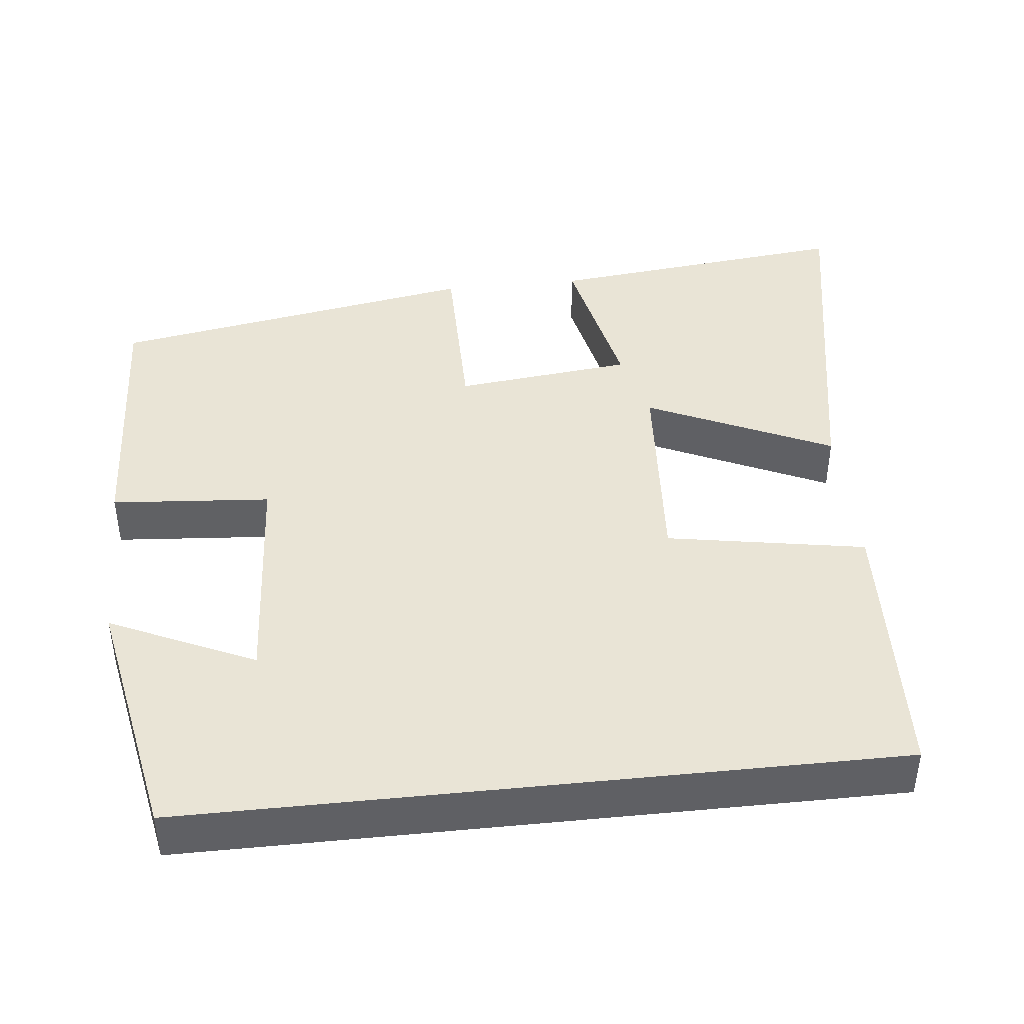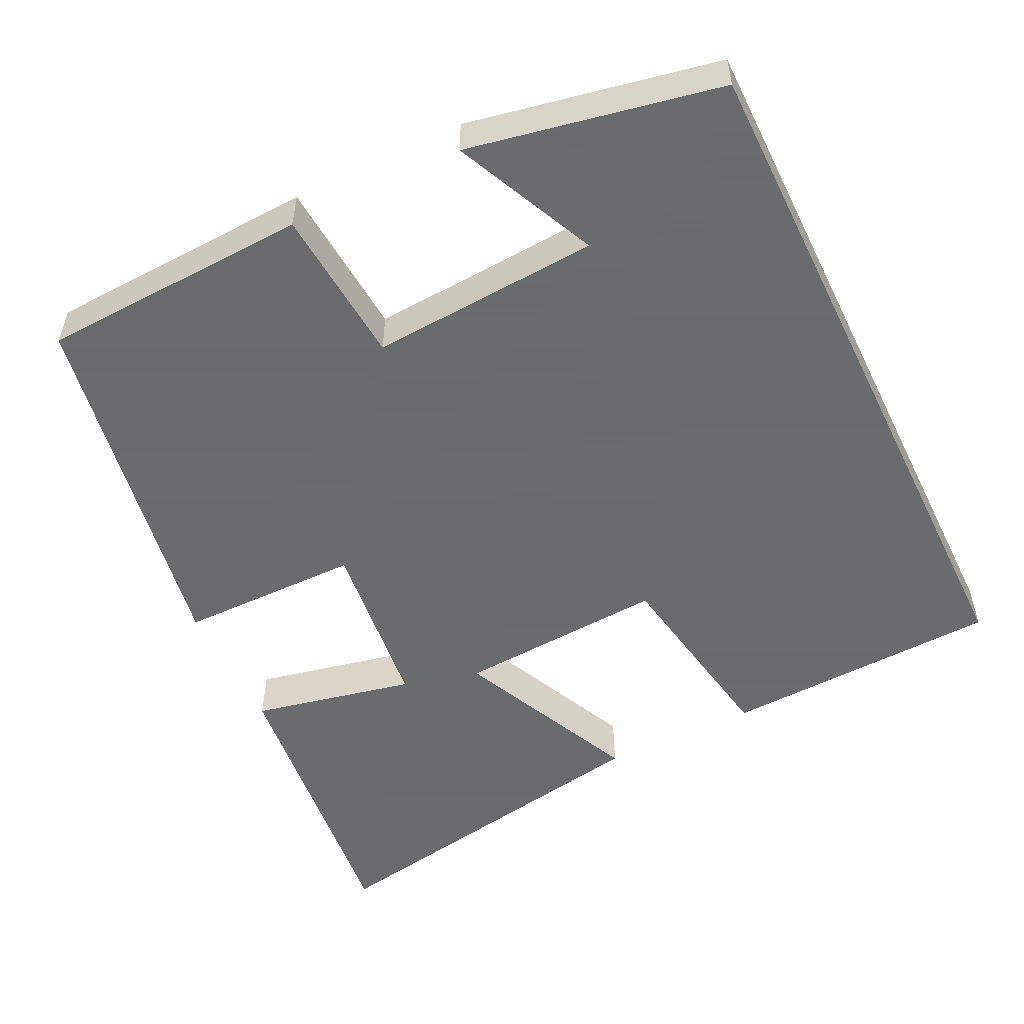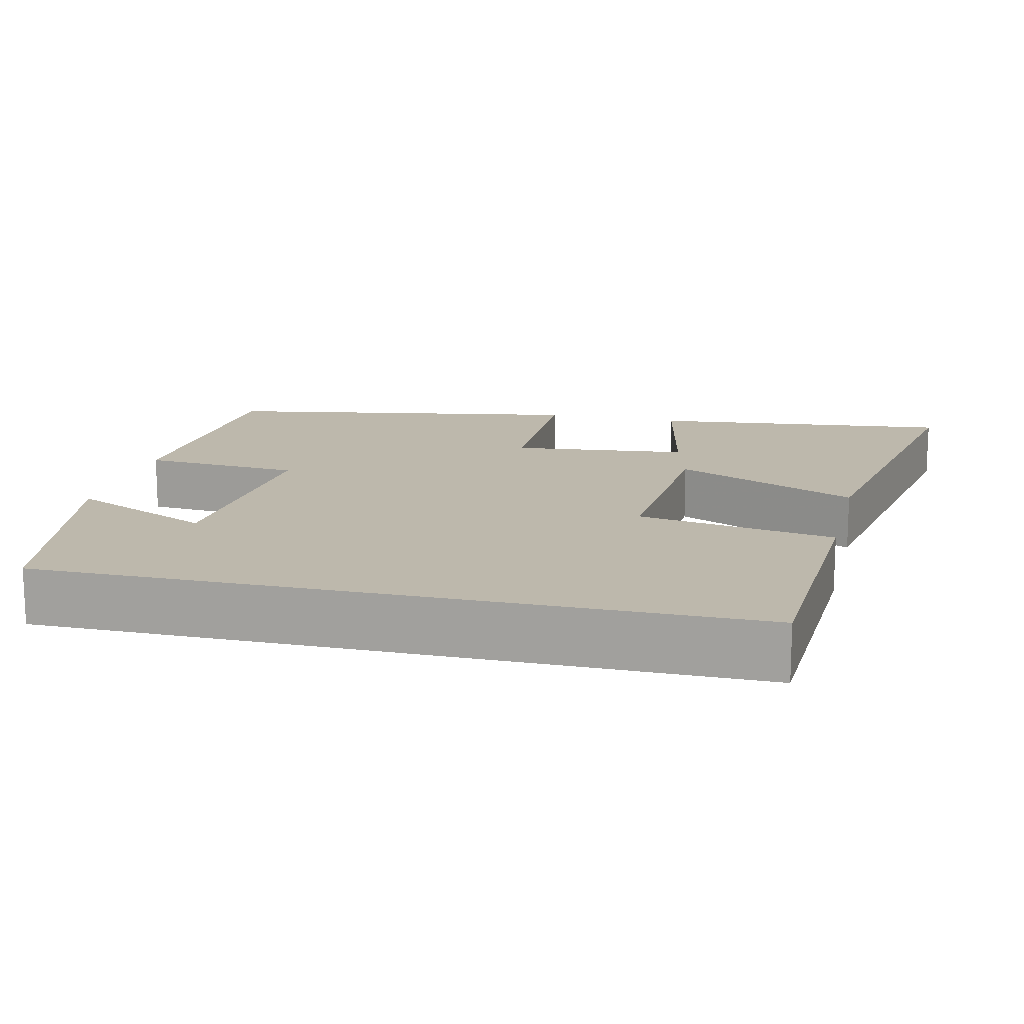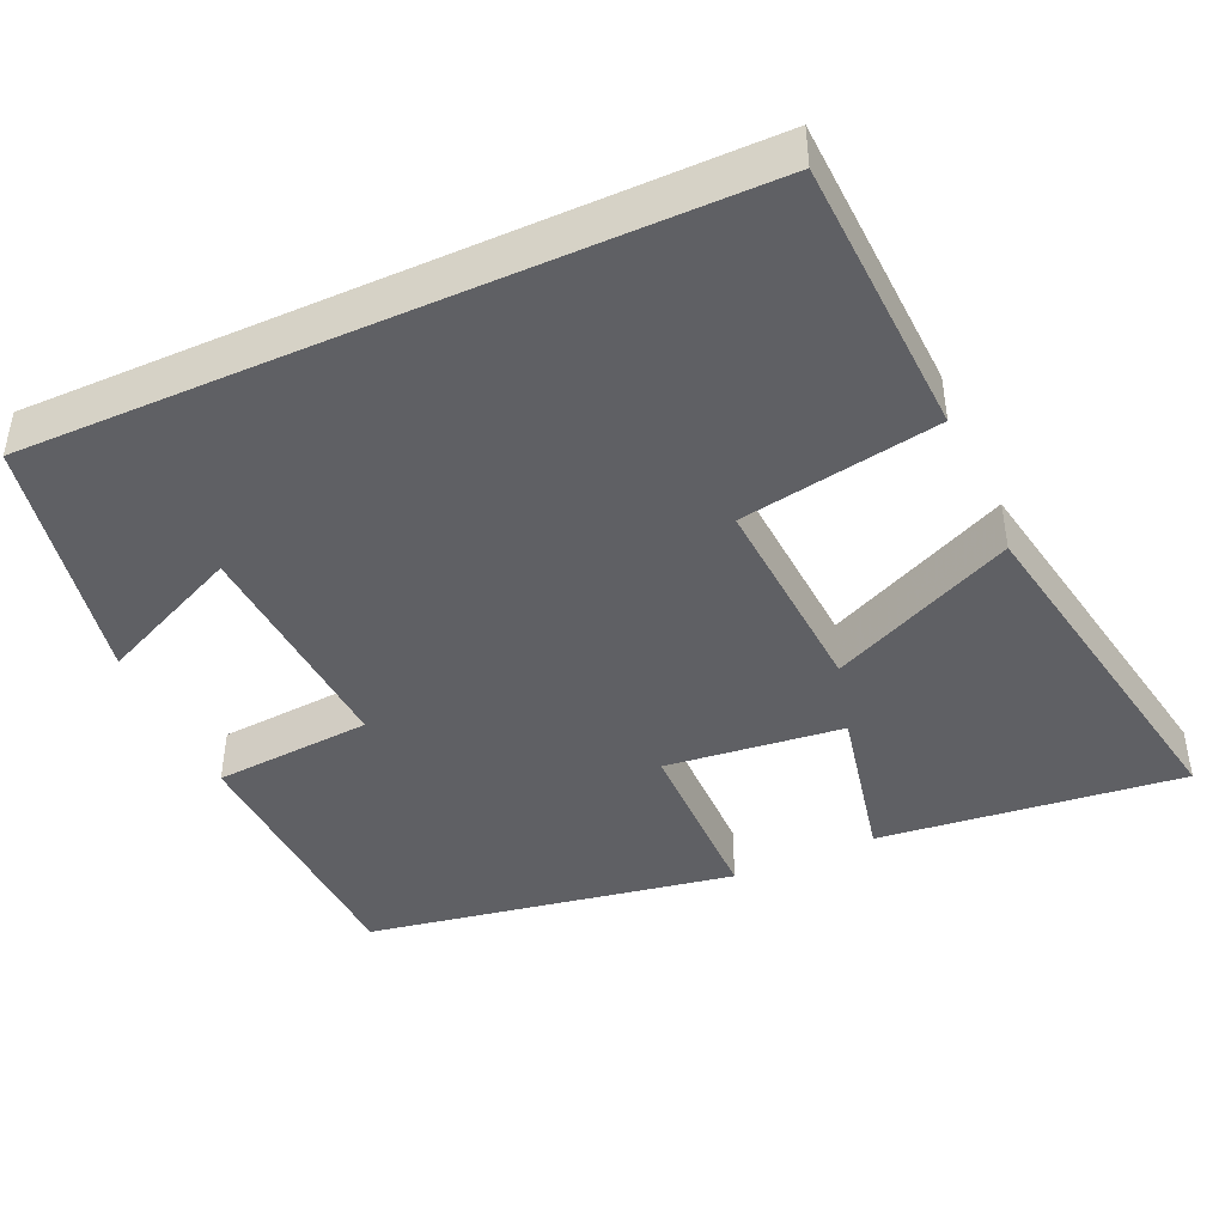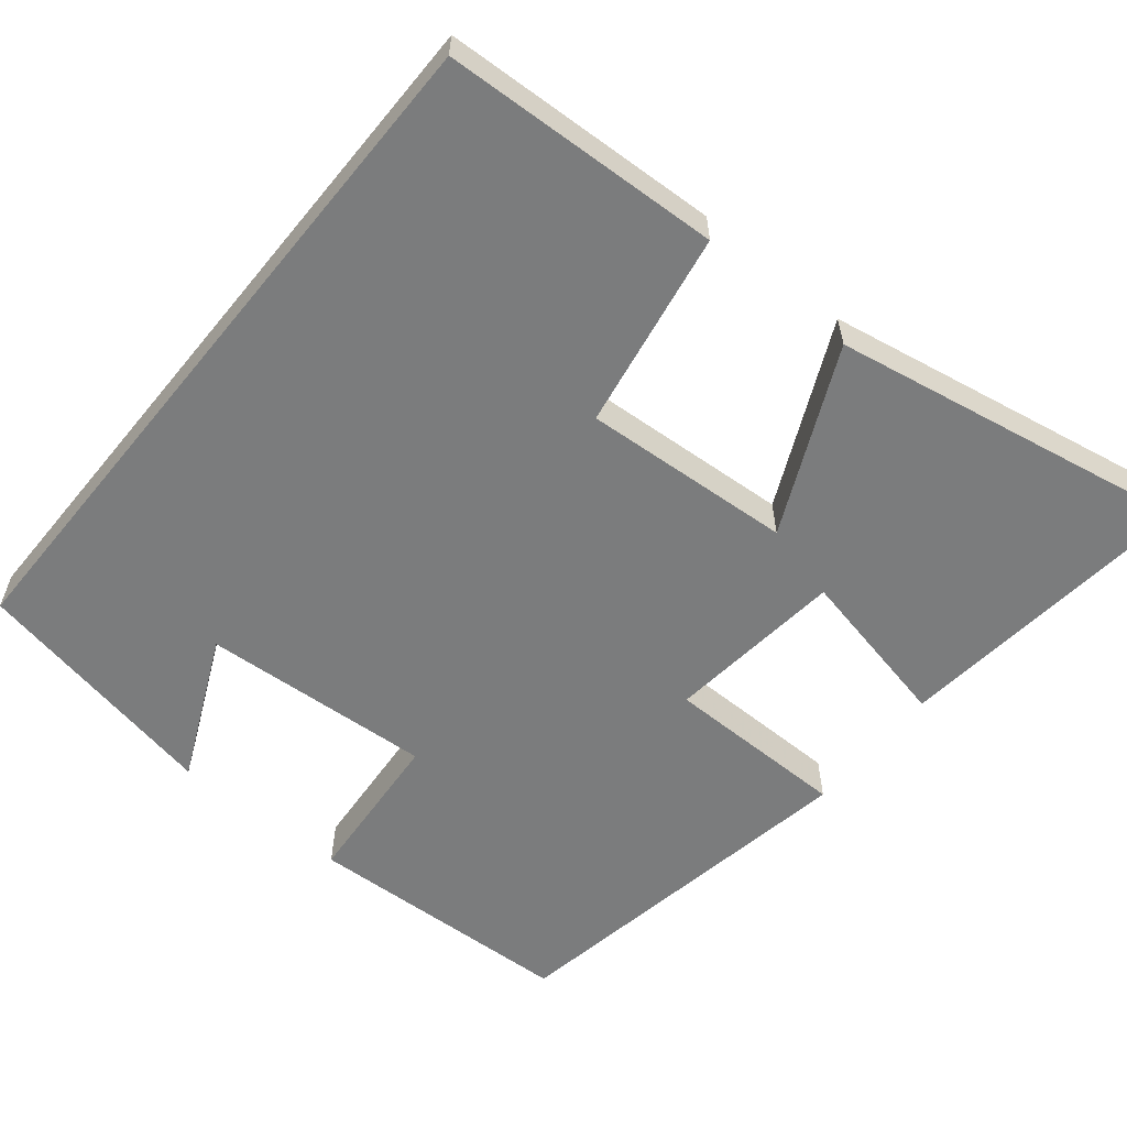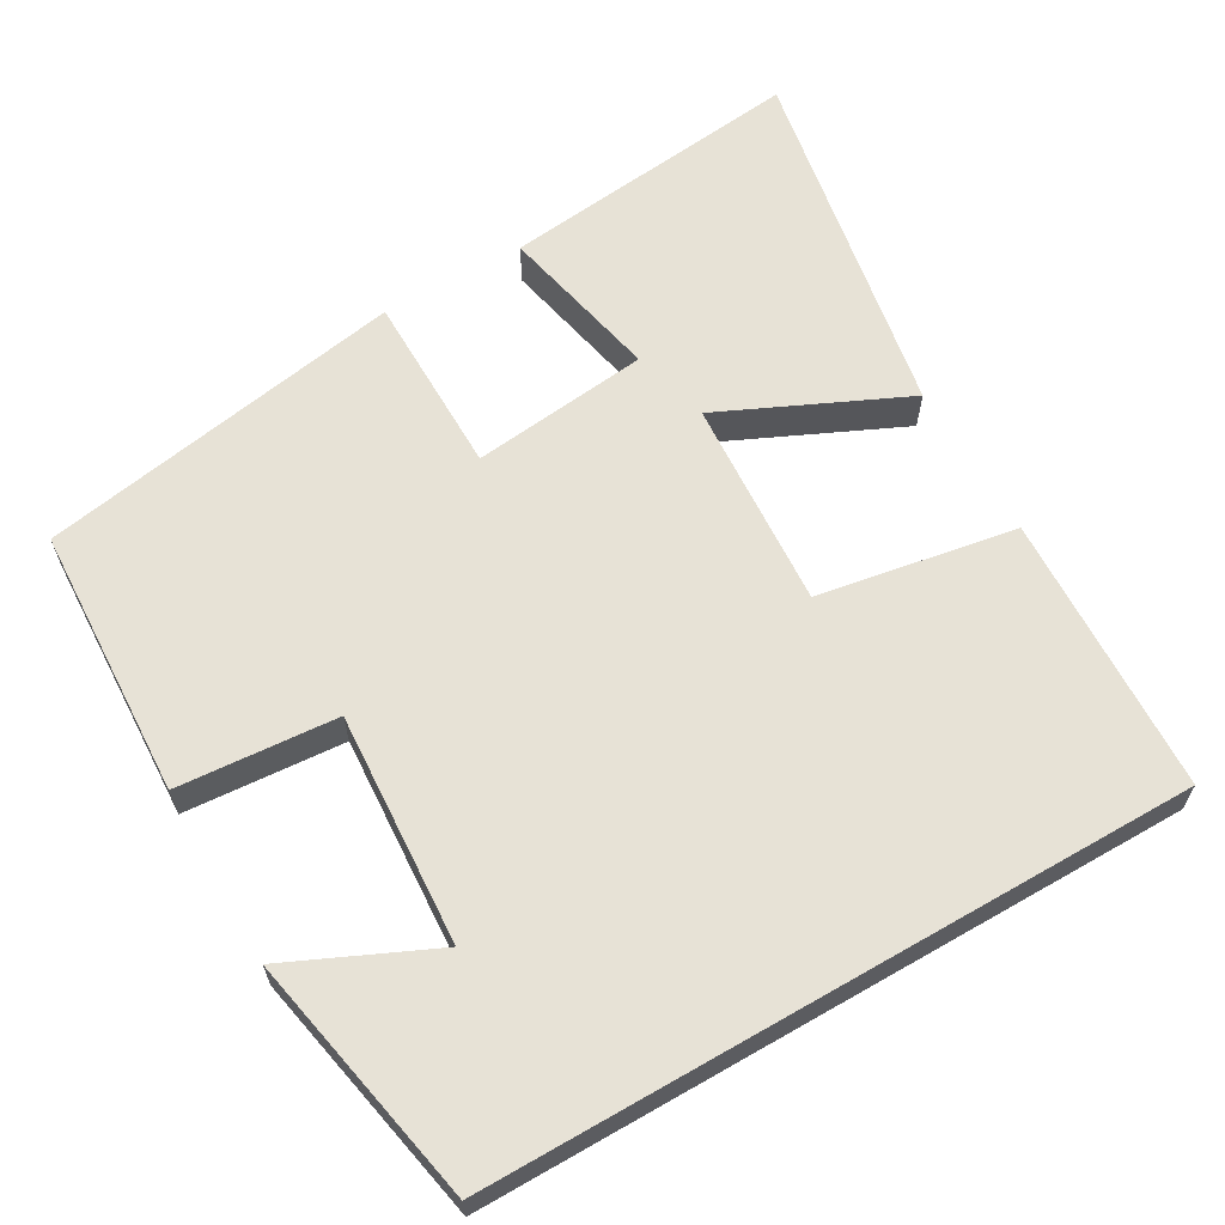
<metadata>
{"format":"obj","ext":"obj","renderer":"f3d","projection":"perspective","resolution":1024,"background":"white","views":[{"elev":42.5,"azim":-96.1,"up":"+Y"},{"elev":-53.2,"azim":-154.1,"up":"+Y"},{"elev":14.8,"azim":-76.6,"up":"+Y"},{"elev":-43.4,"azim":-65.8,"up":"+Y"},{"elev":-58.7,"azim":-39.2,"up":"+Y"},{"elev":63.1,"azim":-120.0,"up":"+Y"}]}
</metadata>
<code>
v -0.5 0.07 -0.436
v -0.5 0.07 0.484
v -0.135 0.07 0.5
v -0.09 0.07 0.241
v 0.184 0.07 0.259
v 0.073 0.07 0.5
v 0.544 0.07 0.585
v 0.5 0.07 0.187
v 0.287 0.07 0.232
v 0.261 0.07 0
v 0.5 0.07 -0.001
v 0.415 0.07 -0.483
v 0.061 0.07 -0.5
v 0.045 0.07 -0.292
v -0.257 0.07 -0.312
v -0.171 0.07 -0.5
v -0.5 0 -0.436
v -0.5 0 0.484
v -0.135 0 0.5
v -0.09 0 0.241
v 0.184 0 0.259
v 0.073 0 0.5
v 0.544 0 0.585
v 0.5 0 0.187
v 0.287 0 0.232
v 0.261 0 0
v 0.5 0 -0.001
v 0.415 0 -0.483
v 0.061 0 -0.5
v 0.045 0 -0.292
v -0.257 0 -0.312
v -0.171 0 -0.5
f 15 16 1
f 12 13 14
f 11 12 14
f 10 11 14
f 9 10 14 15
f 7 8 9
f 6 7 9
f 5 6 9
f 9 15 1
f 5 9 1
f 4 5 1
f 1 2 3 4
f 17 32 31
f 30 29 28
f 30 28 27
f 30 27 26
f 31 30 26 25
f 25 24 23
f 25 23 22
f 25 22 21
f 17 31 25
f 17 25 21
f 17 21 20
f 20 19 18 17
f 1 17 18 2
f 2 18 19 3
f 3 19 20 4
f 4 20 21 5
f 5 21 22 6
f 6 22 23 7
f 7 23 24 8
f 8 24 25 9
f 9 25 26 10
f 10 26 27 11
f 11 27 28 12
f 12 28 29 13
f 13 29 30 14
f 14 30 31 15
f 15 31 32 16
f 16 32 17 1

</code>
